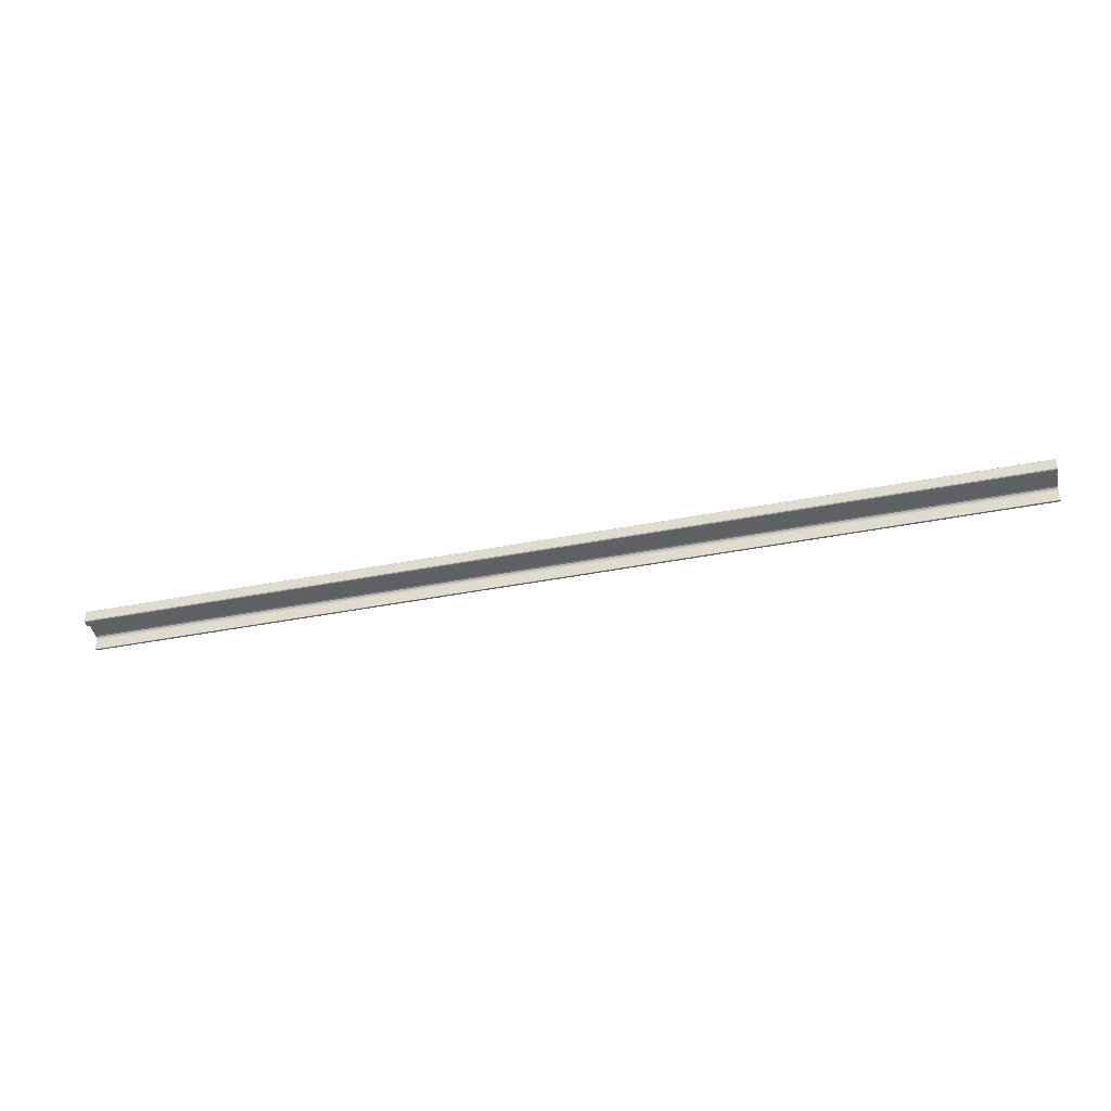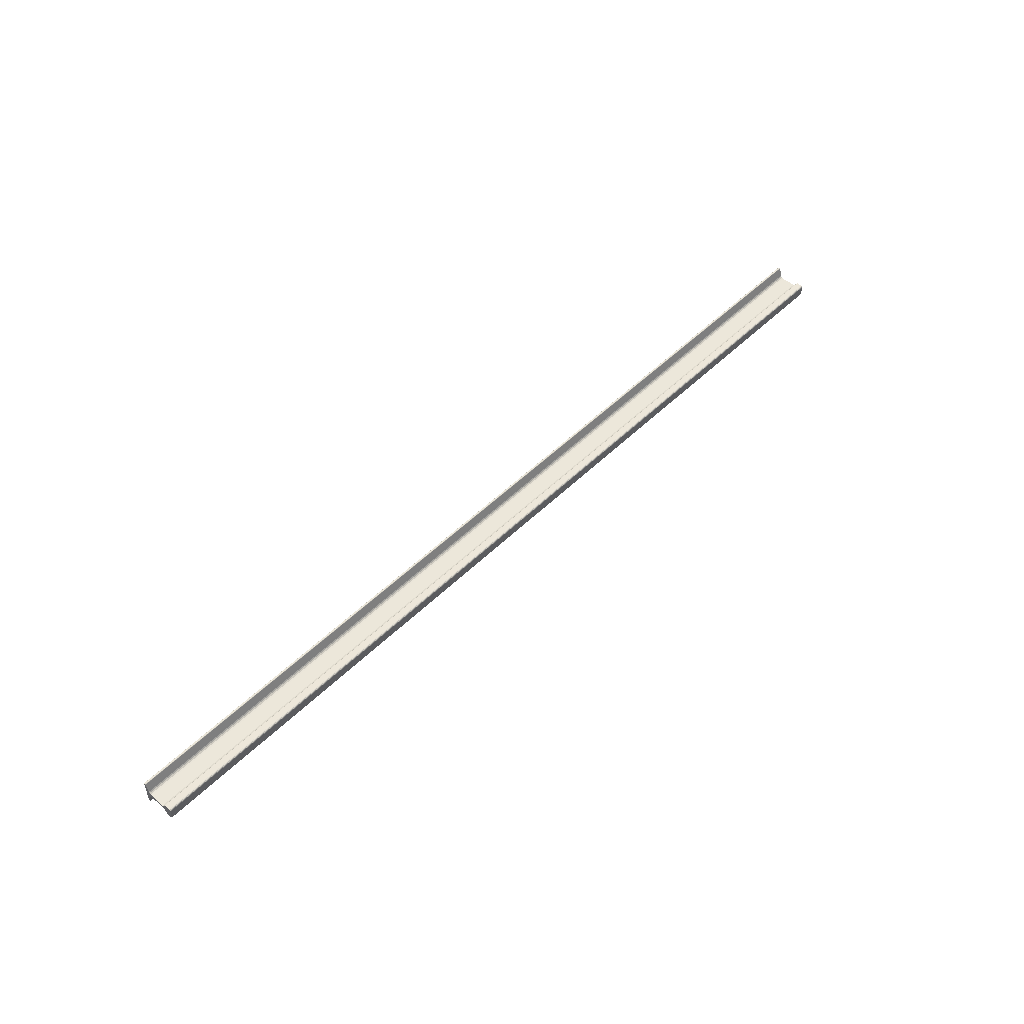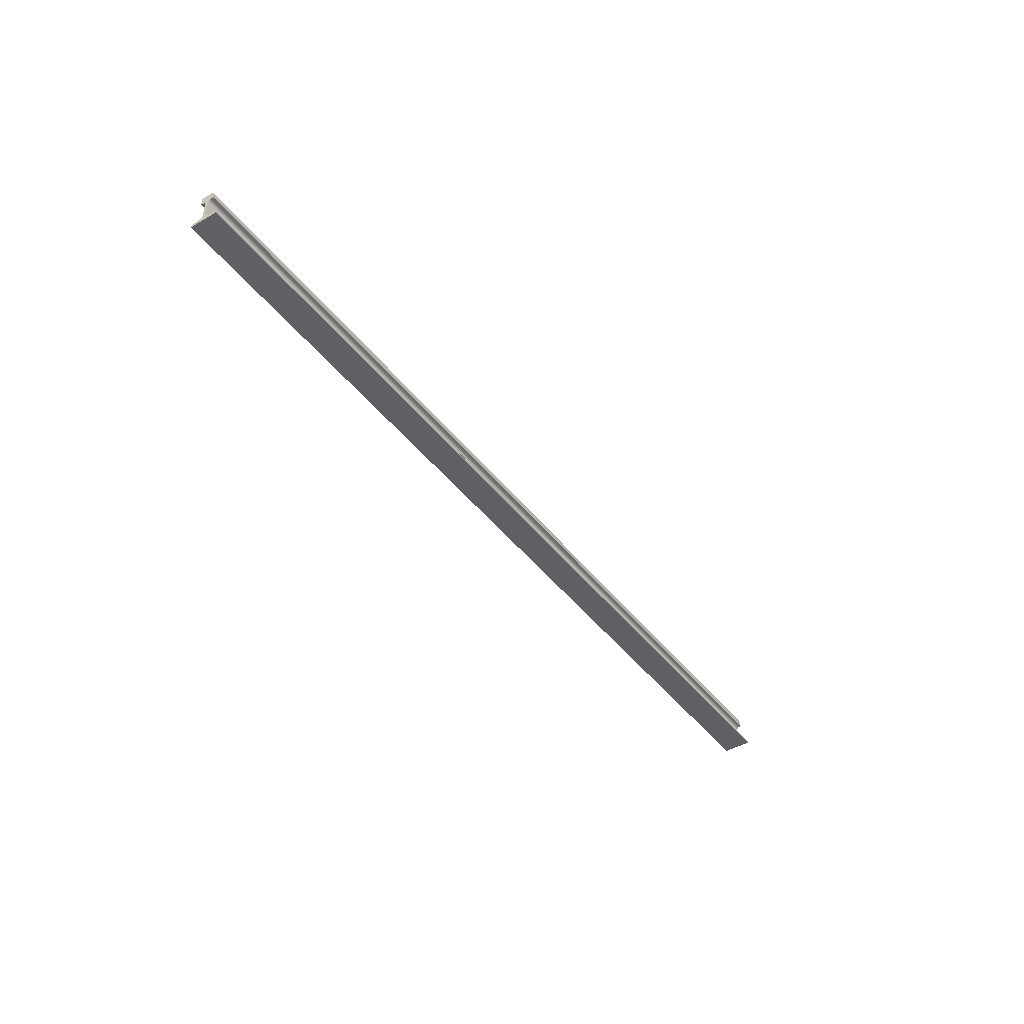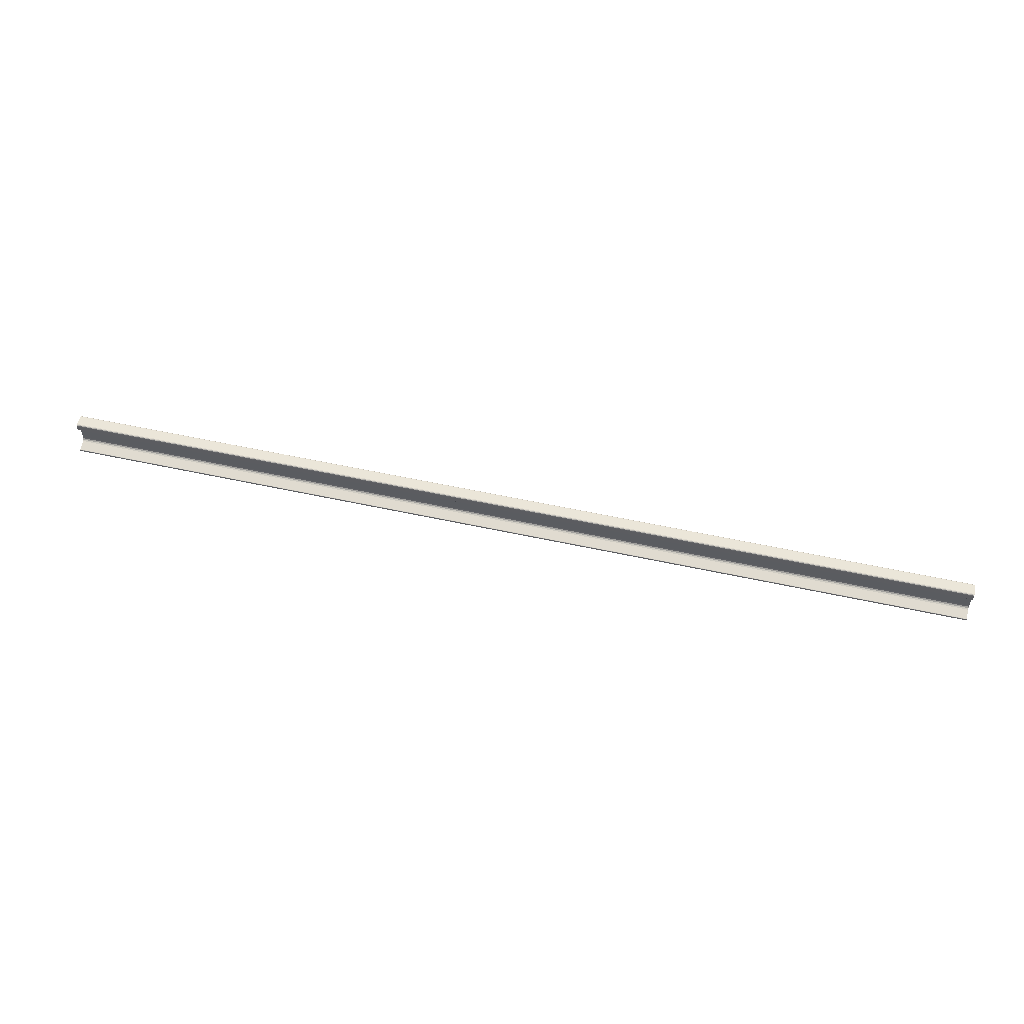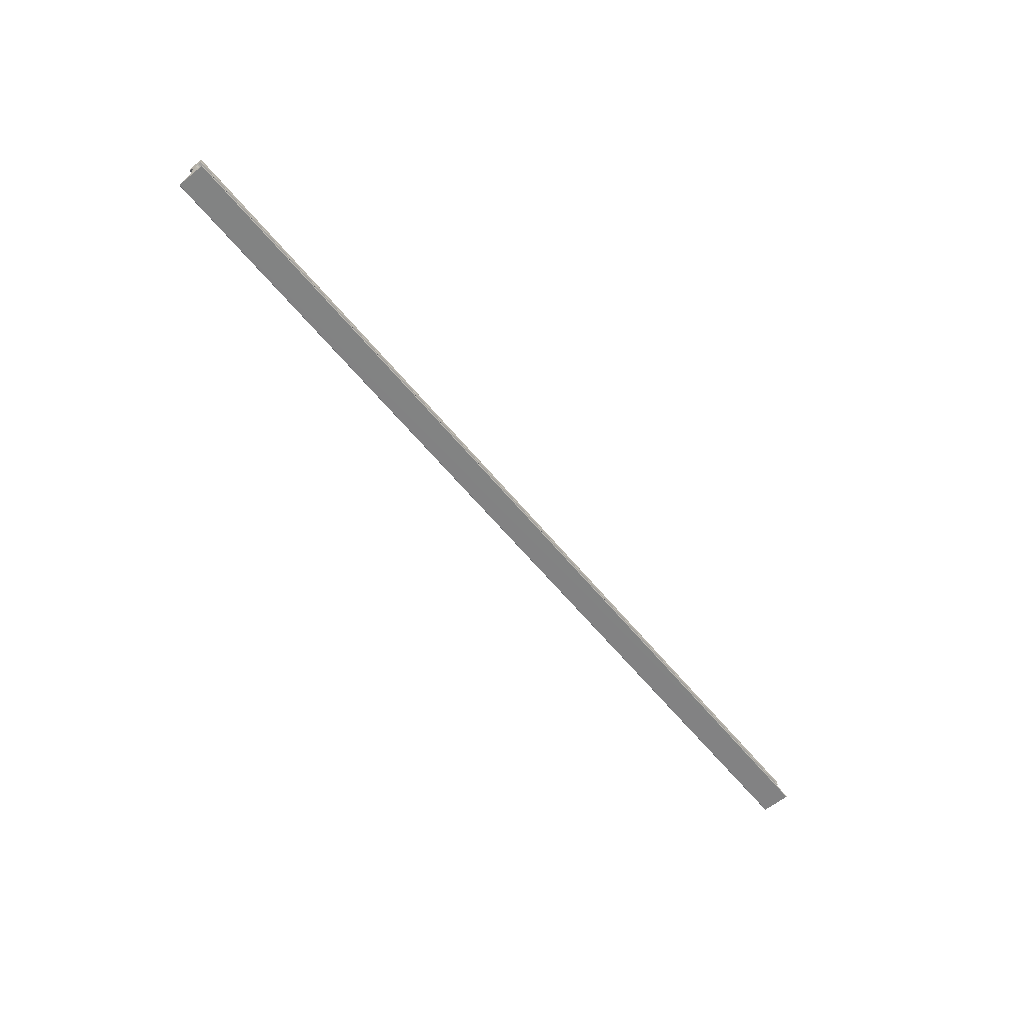
<metadata>
{"format":"obj","ext":"obj","renderer":"f3d","projection":"perspective","resolution":1024,"background":"white","views":[{"elev":-44.9,"azim":12.5,"up":"+Y"},{"elev":50.4,"azim":-46.9,"up":"+Y"},{"elev":-43.3,"azim":124.6,"up":"+Z"},{"elev":55.3,"azim":13.0,"up":"+Z"},{"elev":-60.9,"azim":129.1,"up":"+Z"}]}
</metadata>
<code>
o Mesh_Mesh_Mesh_Mesh_Mesh_Mesh_Rail
v 2.5 0.03795 0.0541
v -2.5 0.03795 0.0541
v -2.5 0.03595 0.084
v 2.5 0.03595 0.084
v -2.5 0.03715 0.0529
v 2.5 0.03715 0.0529
v 2.5 0.02255 0.048
v -2.5 0.02255 0.048
v 2.5 0.01575 0.044
v -2.5 0.01575 0.044
v 2.5 0.00955 0.0299
v -2.5 0.00955 0.0299
v -2.5 0.01115 0.0376
v 2.5 0.01115 0.0376
v 2.5 0.00955 -0.0502
v -2.5 0.00955 -0.0502
v 2.5 0.01135 -0.0583
v -2.5 0.01135 -0.0583
v 2.5 0.02395 -0.0687
v -2.5 0.02395 -0.0687
v -2.5 0.01655 -0.0649
v 2.5 0.01655 -0.0649
v 2.5 0.07535 -0.0815
v -2.5 0.07535 -0.0815
v 2.5 0.07665 -0.0821
v -2.5 0.07665 -0.0821
v 2.5 0.07775 -0.0846
v -2.5 0.07775 -0.0846
v -2.5 0.07745 -0.0832
v 2.5 0.07745 -0.0832
v 2.5 0.07775 -0.0915
v -2.5 0.07775 -0.0915
v -2.5 0.07625 -0.0929
v -2.5 0.07705 -0.0926
v 2.5 0.07665 -0.0927
v 2.5 -0.07645 -0.0928
v -2.5 -0.07645 -0.0928
v -2.5 -0.07775 -0.0913
v -2.5 -0.07745 -0.0921
v 2.5 -0.07765 -0.0918
v 2.5 -0.07775 -0.0846
v -2.5 -0.07775 -0.0846
v 2.5 -0.07745 -0.0832
v -2.5 -0.07745 -0.0832
v 2.5 -0.07535 -0.0815
v -2.5 -0.07535 -0.0815
v -2.5 -0.07665 -0.0821
v 2.5 -0.07665 -0.0821
v 2.5 -0.02395 -0.0687
v -2.5 -0.02395 -0.0687
v 2.5 -0.01655 -0.0649
v -2.5 -0.01655 -0.0649
v 2.5 -0.00955 -0.0502
v -2.5 -0.00955 -0.0502
v -2.5 -0.01135 -0.0583
v 2.5 -0.01135 -0.0583
v 2.5 -0.00955 0.0299
v -2.5 -0.00955 0.0299
v 2.5 -0.01115 0.0376
v -2.5 -0.01115 0.0376
v 2.5 -0.02255 0.048
v -2.5 -0.02255 0.048
v -2.5 -0.01575 0.044
v 2.5 -0.01575 0.044
v 2.5 -0.03715 0.0529
v -2.5 -0.03715 0.0529
v -2.5 -0.03795 0.0541
v 2.5 -0.03795 0.0541
v 2.5 -0.03595 0.084
v -2.5 -0.03595 0.084
v 2.5 -0.03445 0.0885
v -2.5 -0.03445 0.0885
v 2.5 -0.02645 0.0929
v -2.5 -0.02645 0.0929
v -2.5 -0.03105 0.0917
v 2.5 -0.03105 0.0917
v 2.5 0.02645 0.0929
v -2.5 0.02645 0.0929
v 2.5 0.03105 0.0917
v -2.5 0.03105 0.0917
v -2.5 0.03445 0.0885
v 2.5 0.03445 0.0885
f 1 2 3
f 1 3 4
f 2 1 5
f 5 1 6
f 7 8 5
f 7 5 6
f 7 9 10
f 7 10 8
f 11 12 13
f 11 13 14
f 13 10 9
f 13 9 14
f 15 16 12
f 15 12 11
f 16 15 17
f 16 17 18
f 19 20 21
f 19 21 22
f 21 18 17
f 21 17 22
f 23 24 20
f 23 20 19
f 23 25 26
f 23 26 24
f 27 28 29
f 27 29 30
f 29 26 25
f 29 25 30
f 31 32 28
f 31 28 27
f 33 34 35
f 34 32 35
f 32 31 35
f 36 37 33
f 36 33 35
f 38 39 40
f 39 37 40
f 37 36 40
f 41 42 38
f 41 38 40
f 42 41 43
f 42 43 44
f 45 46 47
f 45 47 48
f 47 44 43
f 47 43 48
f 49 50 46
f 49 46 45
f 49 51 52
f 49 52 50
f 53 54 55
f 53 55 56
f 55 52 51
f 55 51 56
f 57 58 54
f 57 54 53
f 58 57 59
f 58 59 60
f 61 62 63
f 61 63 64
f 63 60 59
f 63 59 64
f 65 66 62
f 65 62 61
f 67 66 65
f 67 65 68
f 69 70 67
f 69 67 68
f 69 71 72
f 69 72 70
f 73 74 75
f 73 75 76
f 75 72 71
f 75 71 76
f 77 78 74
f 77 74 73
f 78 77 79
f 78 79 80
f 4 3 81
f 4 81 82
f 81 80 79
f 81 79 82
f 4 77 7
f 7 1 4
f 82 79 77
f 82 77 4
f 73 61 64
f 73 64 77
f 76 71 69
f 76 69 73
f 73 69 68
f 73 68 61
f 65 61 68
f 59 11 14
f 59 14 64
f 53 17 15
f 53 15 57
f 51 19 22
f 51 22 56
f 45 41 40
f 45 40 49
f 48 43 41
f 48 41 45
f 49 40 36
f 49 36 35
f 49 35 23
f 49 23 19
f 49 19 51
f 35 31 27
f 35 27 23
f 30 25 23
f 30 23 27
f 22 17 53
f 22 53 56
f 15 11 59
f 15 59 57
f 14 9 77
f 14 77 64
f 6 1 7
f 9 7 77
f 80 81 3
f 80 3 78
f 78 3 2
f 78 2 8
f 78 8 10
f 78 10 74
f 5 8 2
f 13 58 60
f 13 60 10
f 16 55 54
f 16 54 12
f 21 50 52
f 21 52 18
f 24 32 34
f 24 34 20
f 26 29 28
f 26 28 24
f 28 32 24
f 20 34 33
f 20 33 37
f 20 37 46
f 20 46 50
f 20 50 21
f 39 38 46
f 39 46 37
f 44 47 46
f 44 46 42
f 52 55 16
f 52 16 18
f 54 58 13
f 54 13 12
f 60 63 74
f 60 74 10
f 66 67 70
f 66 70 62
f 72 75 74
f 72 74 70
f 42 46 38
f 63 62 70
f 63 70 74

</code>
